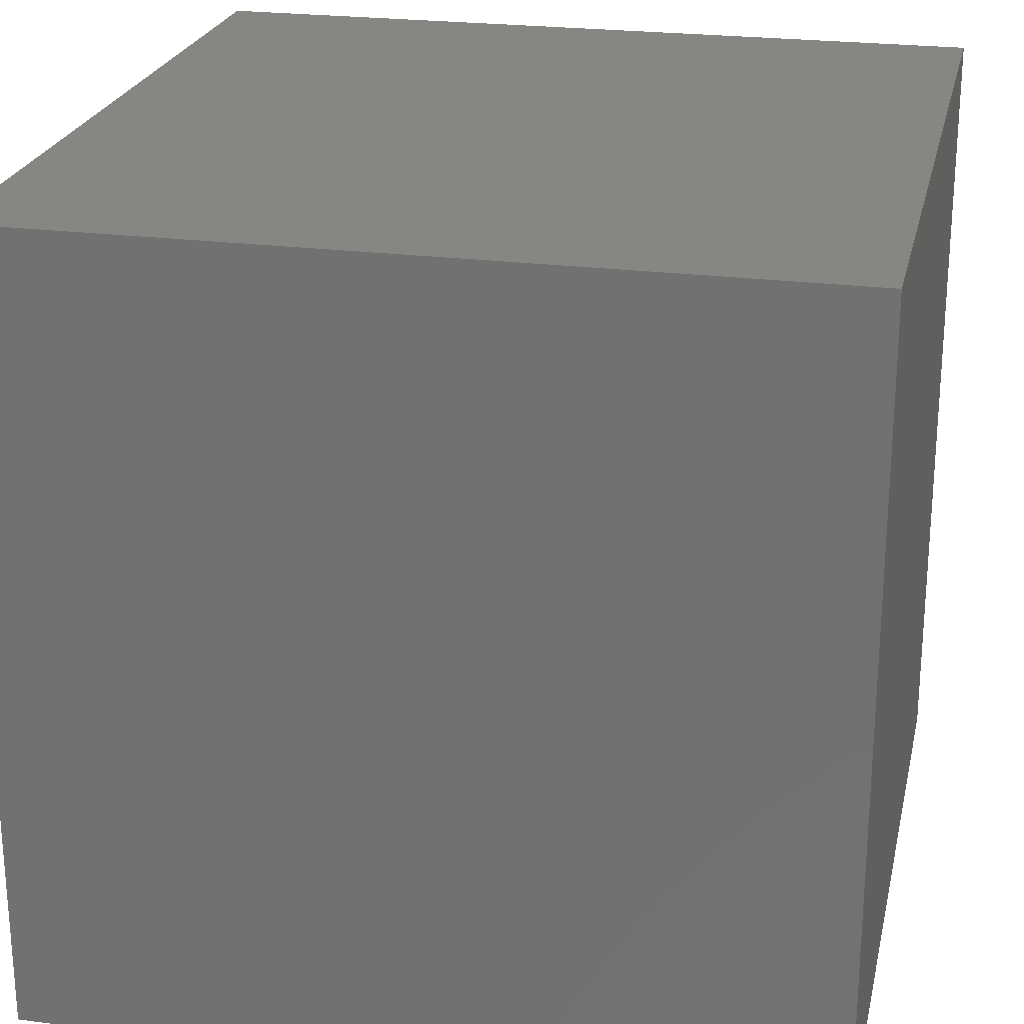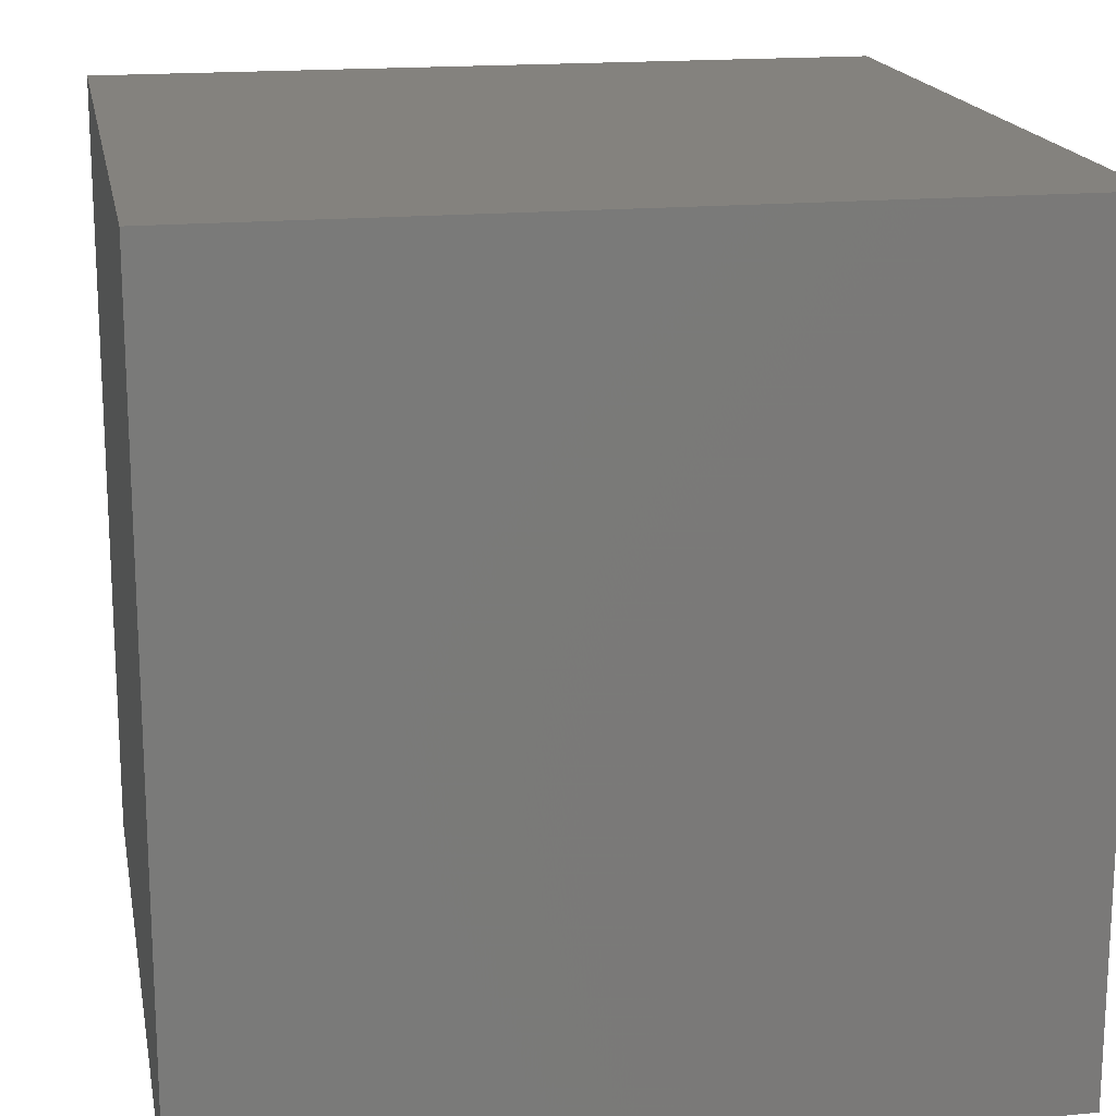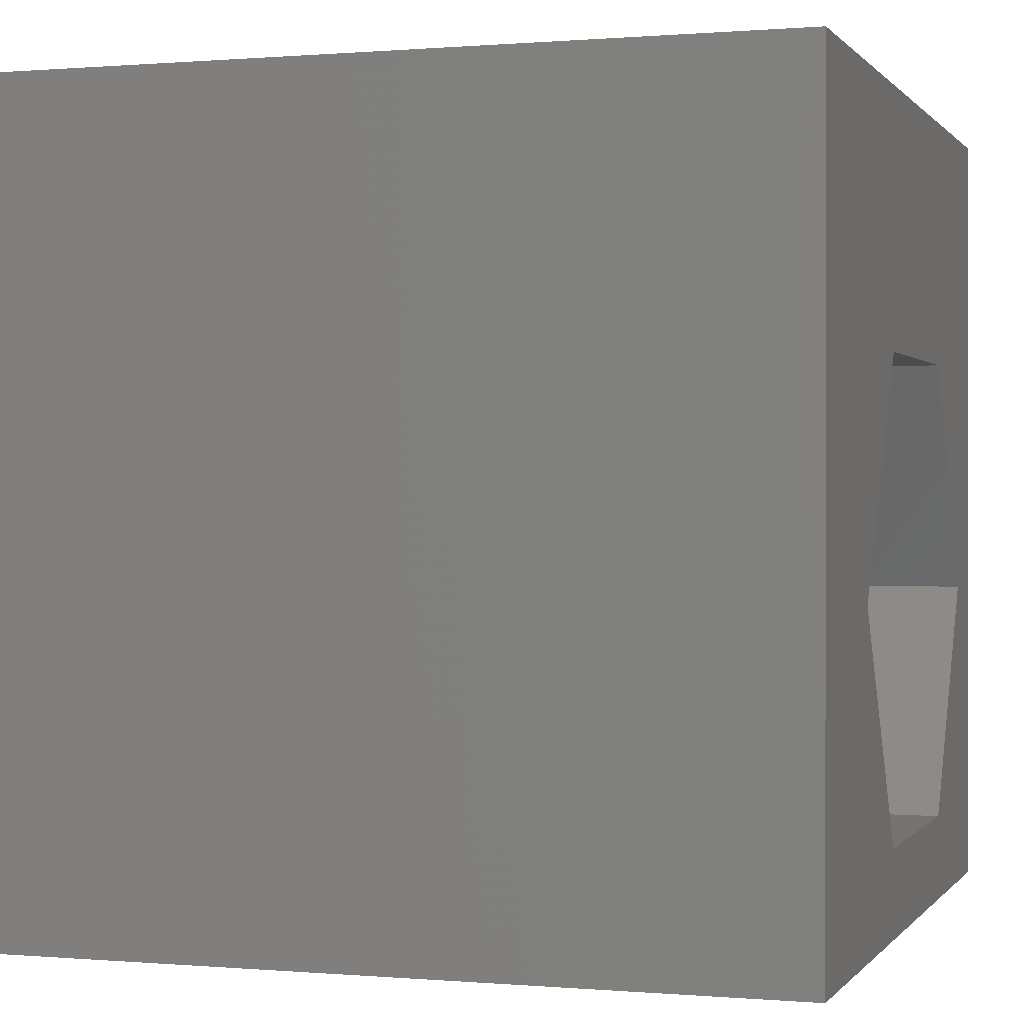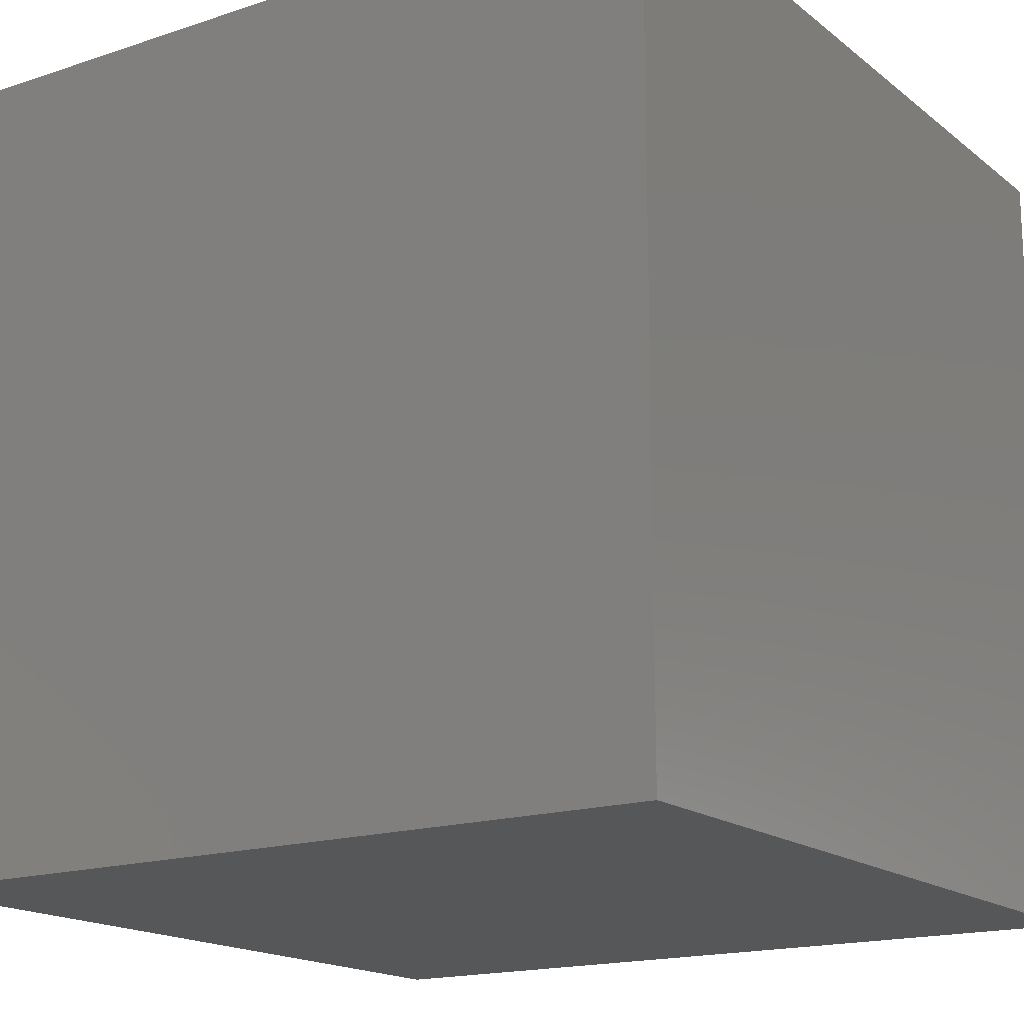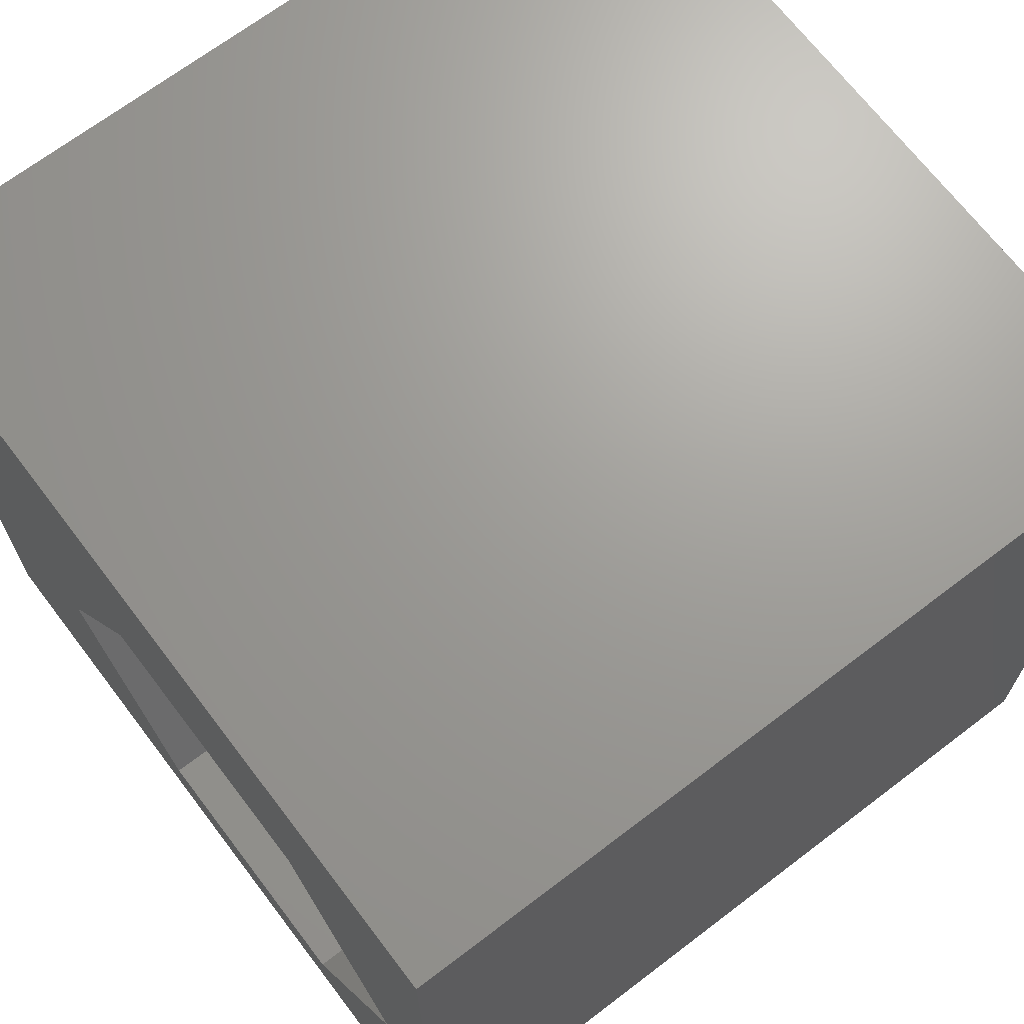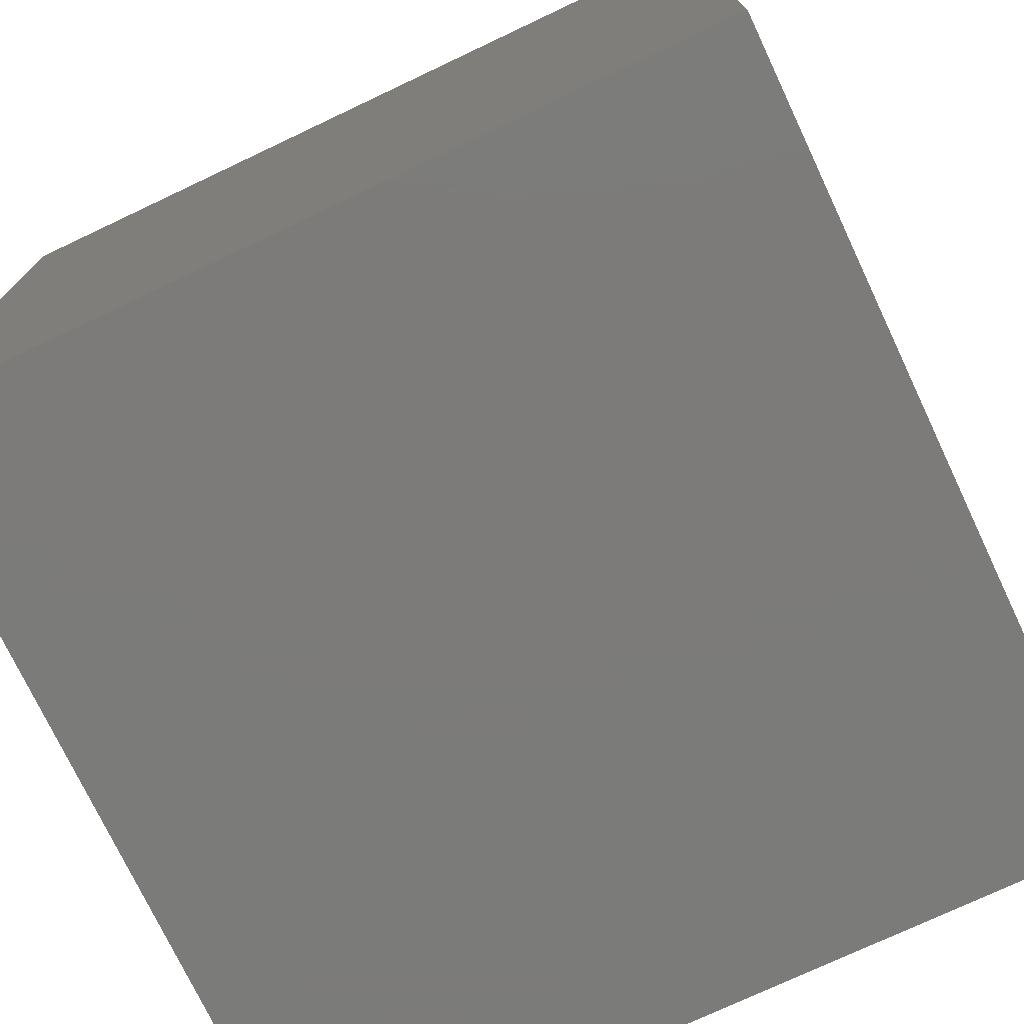
<metadata>
{"format":"stl","ext":"stl","renderer":"f3d","projection":"perspective","resolution":1024,"background":"white","views":[{"elev":23.7,"azim":102.3,"up":"+Y"},{"elev":17.4,"azim":169.5,"up":"+Y"},{"elev":0.3,"azim":-72.0,"up":"+Y"},{"elev":-17.0,"azim":-146.3,"up":"+Z"},{"elev":68.8,"azim":52.7,"up":"+Y"},{"elev":-74.6,"azim":-154.7,"up":"+Z"}]}
</metadata>
<code>
# stl→obj: 20 verts, 36 faces
v 0 10 10
v 0 10 0
v 0 0 10
v 0 0 0
v 9.078 3.98 10
v 10 0 10
v 10 10 10
v 7.4 1.074 10
v 4.045 1.074 10
v 2.367 3.98 10
v 4.045 6.886 10
v 7.4 6.886 10
v 10 10 0
v 10 0 0
v 2.367 3.98 6.801
v 4.045 6.886 6.801
v 7.4 6.886 6.801
v 9.078 3.98 6.801
v 7.4 1.074 6.801
v 4.045 1.074 6.801
f 1 2 3
f 3 2 4
f 5 6 7
f 5 8 6
f 6 8 9
f 6 9 3
f 3 9 10
f 3 10 1
f 1 10 11
f 1 11 7
f 7 11 12
f 7 12 5
f 13 7 14
f 14 7 6
f 2 13 4
f 4 13 14
f 7 13 1
f 1 13 2
f 14 6 4
f 4 6 3
f 15 16 10
f 10 16 11
f 16 17 11
f 11 17 12
f 17 18 12
f 12 18 5
f 18 19 5
f 5 19 8
f 19 20 8
f 8 20 9
f 20 15 9
f 9 15 10
f 20 19 15
f 15 19 18
f 15 18 16
f 16 18 17

</code>
